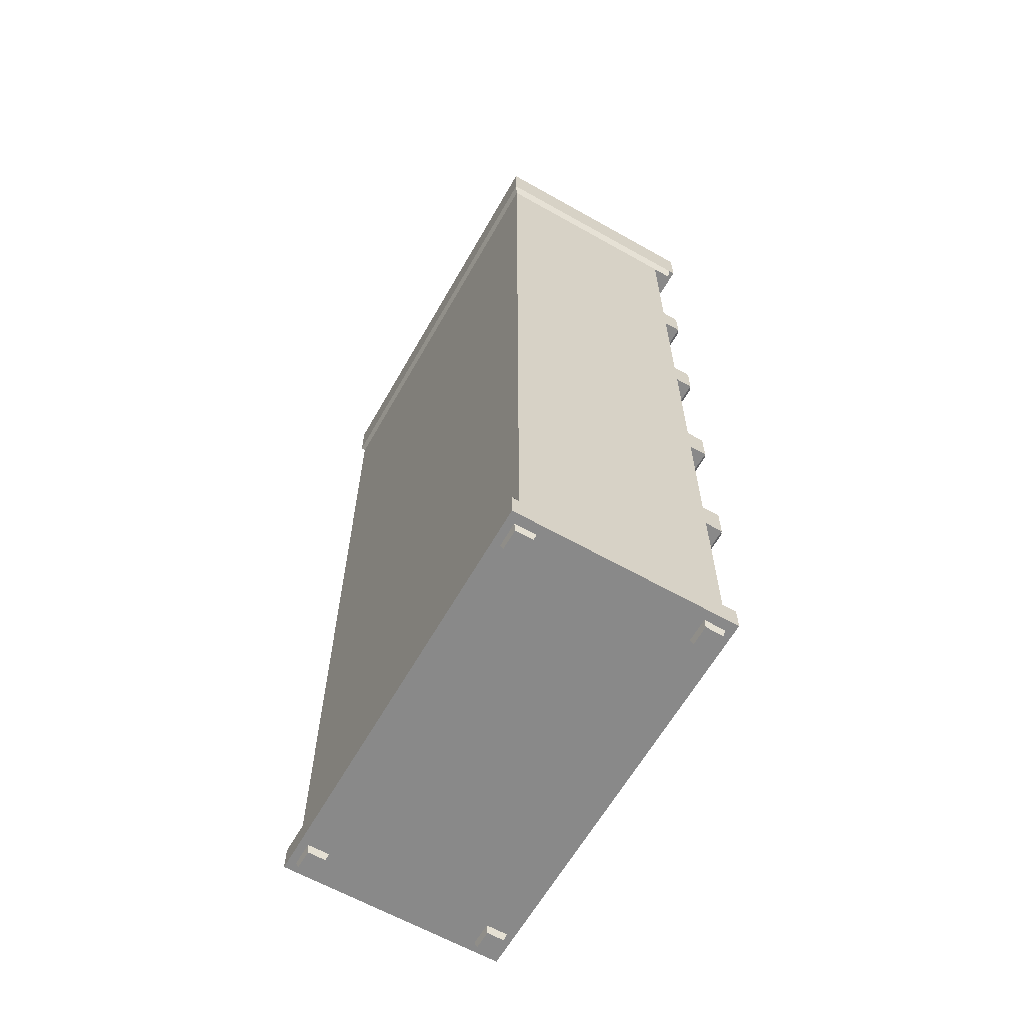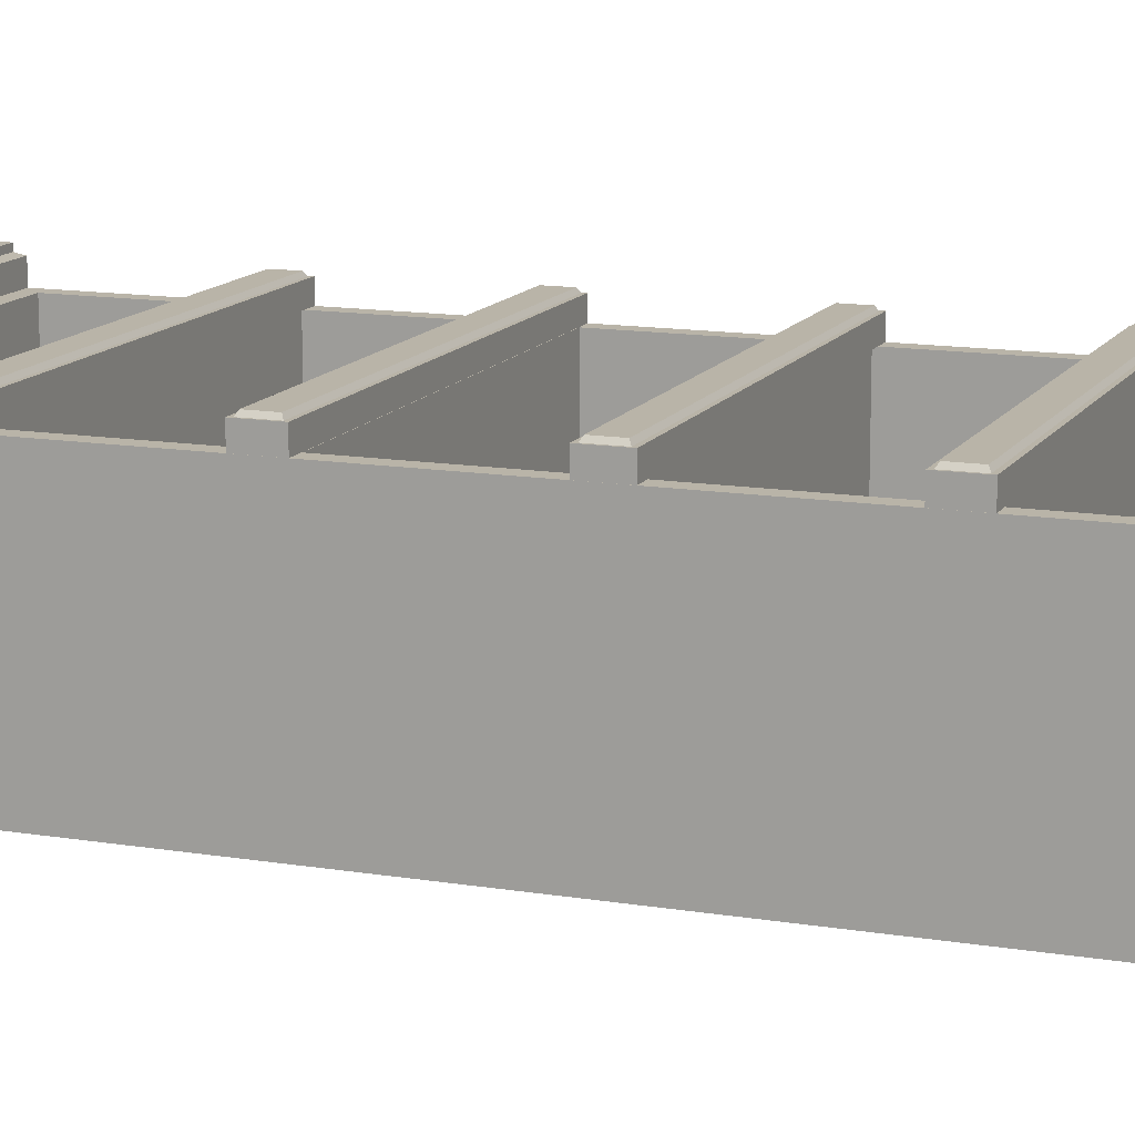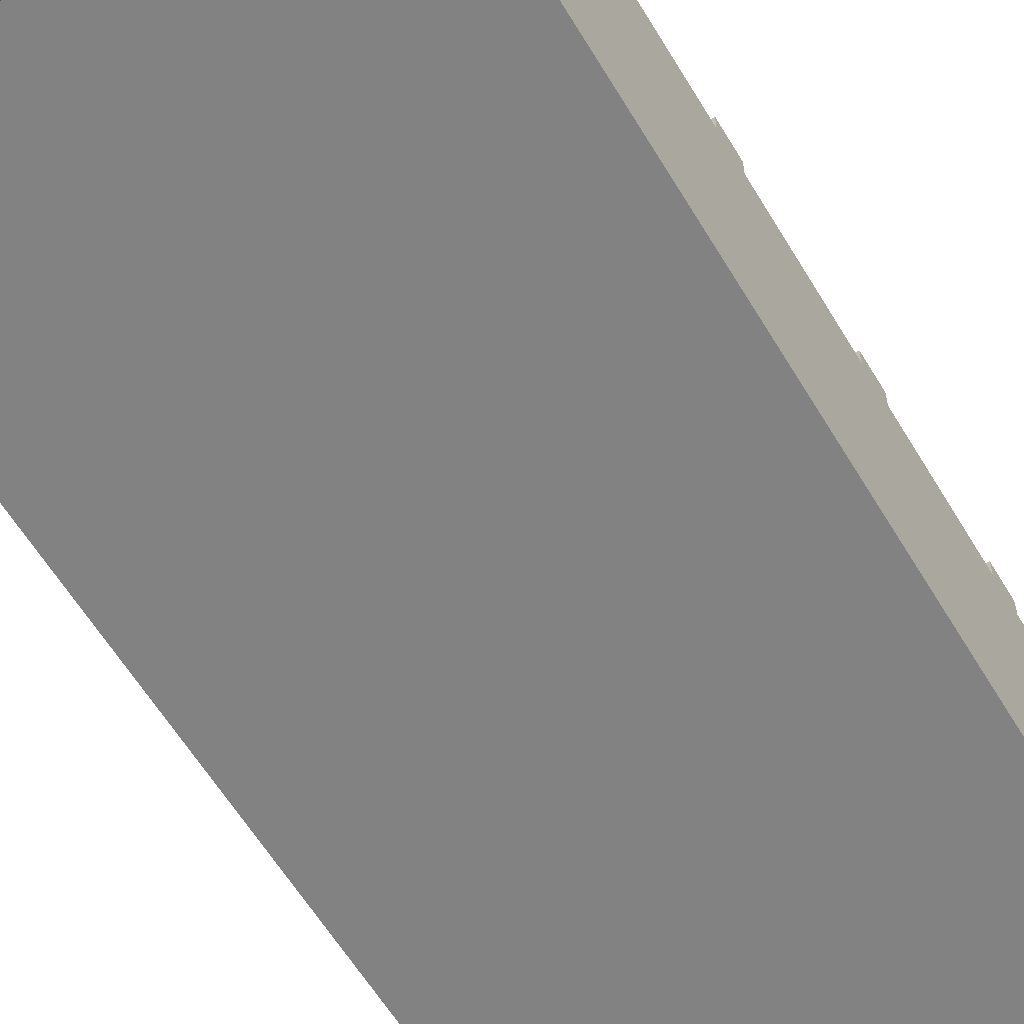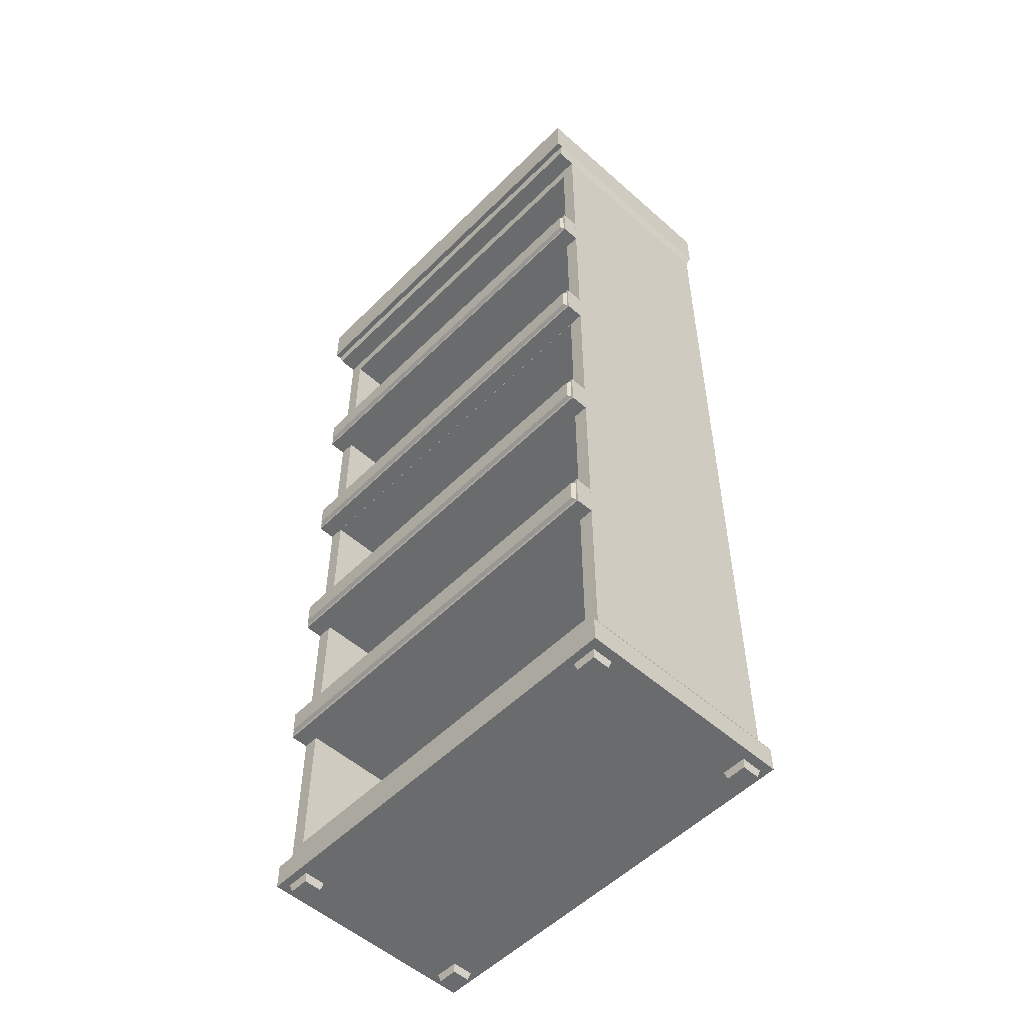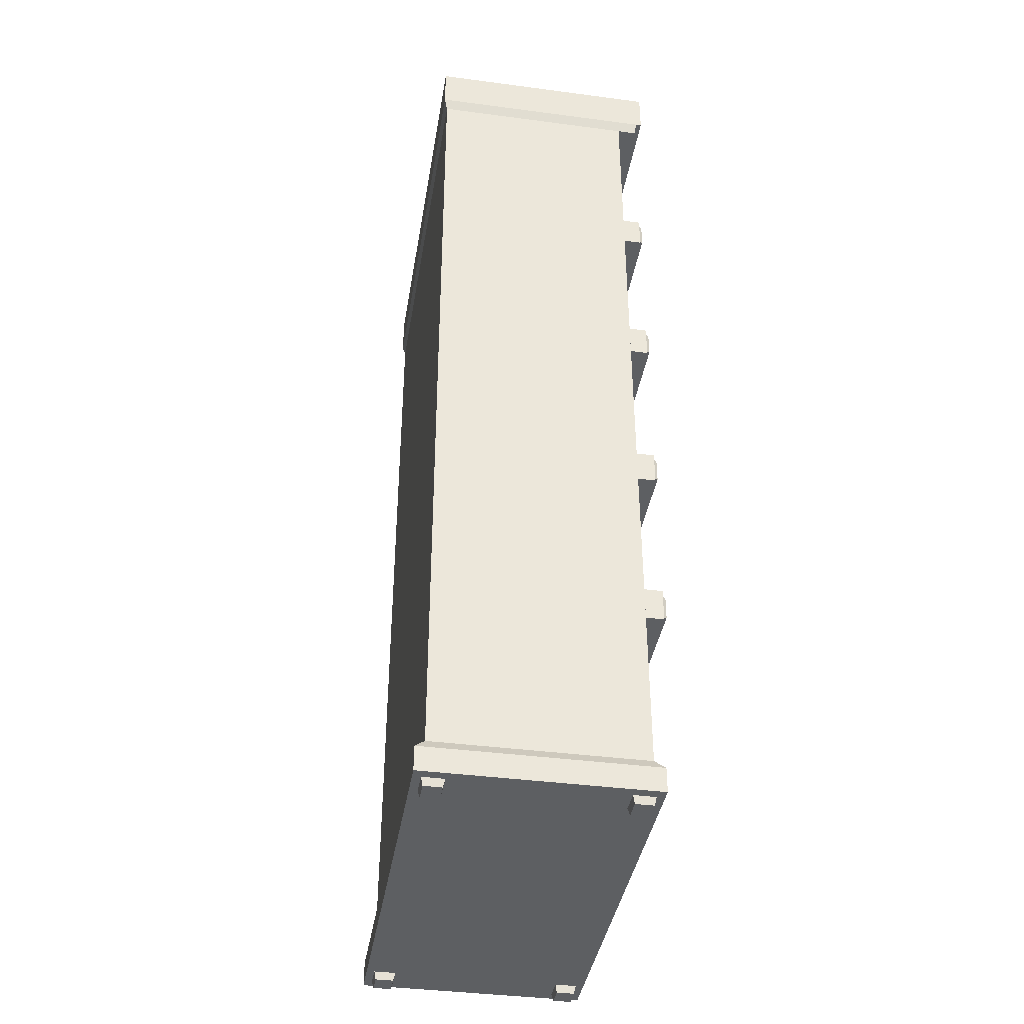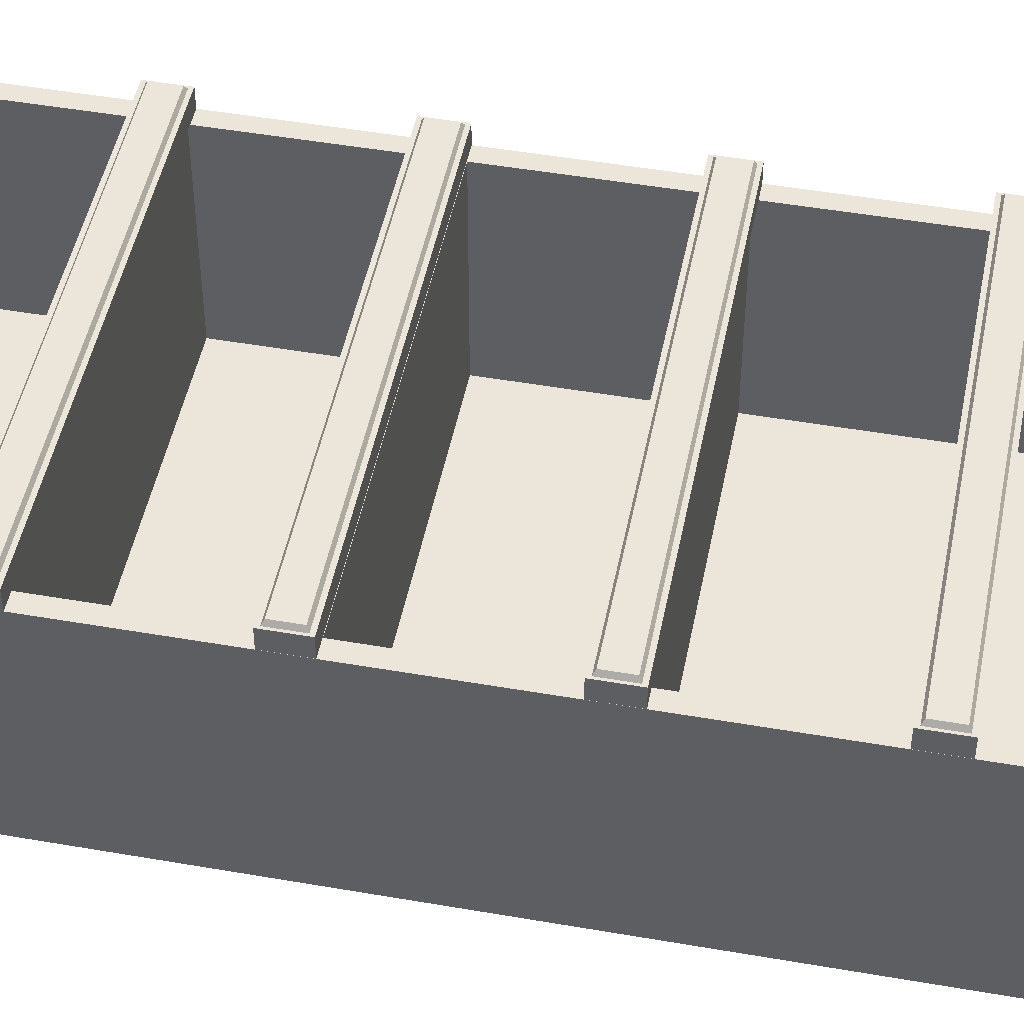
<metadata>
{"format":"obj","ext":"obj","renderer":"f3d","projection":"perspective","resolution":1024,"background":"white","views":[{"elev":-63.1,"azim":-119.7,"up":"+Y"},{"elev":13.2,"azim":-69.3,"up":"+Z"},{"elev":-60.9,"azim":31.0,"up":"+Z"},{"elev":-53.2,"azim":46.6,"up":"+Y"},{"elev":-39.6,"azim":-99.3,"up":"+Y"},{"elev":47.9,"azim":-78.9,"up":"+Z"}]}
</metadata>
<code>
g Bookcase_01_Cube.027
v 8.629 0.5951 3.991
v 8.629 0.5951 5.152
v 9.915 0.5951 3.991
v 9.915 0.5951 5.152
v 8.791 -0.02333 4.138
v 8.791 -0.02333 5.005
v 9.752 -0.02333 4.138
v 9.752 -0.02333 5.005
v -8.629 0.5951 3.991
v -8.629 0.5951 5.152
v -9.915 0.5951 3.991
v -9.915 0.5951 5.152
v -8.791 -0.02333 4.138
v -8.791 -0.02333 5.005
v -9.752 -0.02333 4.138
v -9.752 -0.02333 5.005
v 8.629 0.5951 -3.991
v 8.629 0.5951 -5.152
v 9.915 0.5951 -3.991
v 9.915 0.5951 -5.152
v 8.791 -0.02333 -4.138
v 8.791 -0.02333 -5.005
v 9.752 -0.02333 -4.138
v 9.752 -0.02333 -5.005
v -8.629 0.5951 -3.991
v -8.629 0.5951 -5.152
v -9.915 0.5951 -3.991
v -9.915 0.5951 -5.152
v -8.791 -0.02333 -4.138
v -8.791 -0.02333 -5.005
v -9.752 -0.02333 -4.138
v -9.752 -0.02333 -5.005
v -10.08 2 5
v -10.08 44.57 5
v -10.08 2 -5
v -10.08 44.57 -5
v 10.08 2 5
v 10.08 44.57 5
v 10.08 2 -5
v 10.08 44.57 -5
v -10.08 10.51 5
v -10.08 19.03 5
v -10.08 27.54 5
v -10.08 36.05 5
v -10.08 36.05 -5
v -10.08 27.54 -5
v -10.08 19.03 -5
v -10.08 10.51 -5
v 10.08 36.05 -5
v 10.08 27.54 -5
v 10.08 19.03 -5
v 10.08 10.51 -5
v 10.08 36.05 5
v 10.08 27.54 5
v 10.08 19.03 5
v 10.08 10.51 5
v 9.354 36.78 5
v 9.354 43.84 5
v -9.354 43.84 5
v -9.354 36.78 5
v 9.354 2.728 5
v 9.354 9.785 5
v -9.354 9.785 5
v -9.354 2.728 5
v 9.354 11.24 5
v 9.354 18.3 5
v -9.354 18.3 5
v -9.354 11.24 5
v 9.354 19.75 5
v 9.354 26.81 5
v -9.354 26.81 5
v -9.354 19.75 5
v 9.354 28.27 5
v 9.354 35.32 5
v -9.354 35.32 5
v -9.354 28.27 5
v 9.354 43.84 -4.02
v 9.354 36.78 -4.02
v -9.354 36.78 -4.02
v -9.354 43.84 -4.02
v 9.354 9.785 -4.02
v 9.354 2.728 -4.02
v -9.354 2.728 -4.02
v -9.354 9.785 -4.02
v 9.354 18.3 -4.02
v 9.354 11.24 -4.02
v -9.354 11.24 -4.02
v -9.354 18.3 -4.02
v 9.354 26.81 -4.02
v 9.354 19.75 -4.02
v -9.354 19.75 -4.02
v -9.354 26.81 -4.02
v 9.354 35.32 -4.02
v 9.354 28.27 -4.02
v -9.354 28.27 -4.02
v -9.354 35.32 -4.02
v 10.08 36.87 5.002
v 10.08 35.24 5.002
v -10.08 35.24 5.002
v -10.08 36.87 5.002
v 10.08 36.87 5.868
v 10.08 35.24 5.868
v -10.08 35.24 5.868
v -10.08 36.87 5.868
v 9.982 36.71 5.868
v 9.982 35.41 5.868
v -9.982 35.41 5.868
v -9.982 36.71 5.868
v 9.858 36.61 6.04
v 9.858 35.5 6.04
v -9.858 35.5 6.04
v -9.858 36.61 6.04
v 10.08 28.46 5.002
v 10.08 26.82 5.002
v -10.08 26.82 5.002
v -10.08 28.46 5.002
v 10.08 28.46 5.868
v 10.08 26.82 5.868
v -10.08 26.82 5.868
v -10.08 28.46 5.868
v 9.982 28.29 5.868
v 9.982 26.99 5.868
v -9.982 26.99 5.868
v -9.982 28.29 5.868
v 9.858 28.2 6.04
v 9.858 27.09 6.04
v -9.858 27.09 6.04
v -9.858 28.2 6.04
v 10.08 19.77 5.002
v 10.08 18.13 5.002
v -10.08 18.13 5.002
v -10.08 19.77 5.002
v 10.08 19.77 5.868
v 10.08 18.13 5.868
v -10.08 18.13 5.868
v -10.08 19.77 5.868
v 9.982 19.6 5.868
v 9.982 18.3 5.868
v -9.982 18.3 5.868
v -9.982 19.6 5.868
v 9.858 19.5 6.04
v 9.858 18.39 6.04
v -9.858 18.39 6.04
v -9.858 19.5 6.04
v 10.08 11.35 5.002
v 10.08 9.715 5.002
v -10.08 9.715 5.002
v -10.08 11.35 5.002
v 10.08 11.35 5.868
v 10.08 9.715 5.868
v -10.08 9.715 5.868
v -10.08 11.35 5.868
v 9.982 11.18 5.868
v 9.982 9.883 5.868
v -9.982 9.883 5.868
v -9.982 11.18 5.868
v 9.858 11.09 6.04
v 9.858 9.98 6.04
v -9.858 9.98 6.04
v -9.858 11.09 6.04
v -10.27 47.28 5.037
v -10.27 47.28 -5.153
v 10.27 47.28 -5.153
v 10.27 47.28 5.037
v 10.08 44.57 5.96
v -10.08 44.57 5.96
v 10.27 47.28 6.015
v -10.27 47.28 6.015
v -10.27 45.13 5.037
v -10.27 45.13 -5.153
v 10.27 45.13 5.037
v 10.27 45.13 -5.153
v -10.27 45.13 6.015
v 10.27 45.13 6.015
v 10.27 47.28 6.3
v -10.27 47.28 6.3
v -10.27 45.13 6.3
v 10.27 45.13 6.3
v -10.32 1.563 -5.472
v -10.32 1.563 5.472
v 10.32 1.563 -5.472
v 10.32 1.563 5.472
v -10.32 0.3507 -5.472
v -10.32 0.3507 5.472
v 10.32 0.3507 -5.472
v 10.32 0.3507 5.472
f 1 2 4 3
f 5 7 8 6
f 3 4 8 7
f 2 1 5 6
f 4 2 6 8
f 1 3 7 5
f 9 11 12 10
f 13 14 16 15
f 11 15 16 12
f 10 14 13 9
f 12 16 14 10
f 9 13 15 11
f 17 19 20 18
f 21 22 24 23
f 19 23 24 20
f 18 22 21 17
f 20 24 22 18
f 17 21 23 19
f 25 26 28 27
f 29 31 32 30
f 27 28 32 31
f 26 25 29 30
f 28 26 30 32
f 25 27 31 29
f 44 34 36 45
f 45 36 40 49
f 49 40 38 53
f 65 66 85 86
f 35 39 181 179
f 170 169 161 162
f 60 57 78 79
f 61 62 81 82
f 57 58 77 78
f 75 76 95 96
f 39 52 56 37
f 52 51 55 56
f 51 50 54 55
f 50 49 53 54
f 35 48 52 39
f 48 47 51 52
f 47 46 50 51
f 46 45 49 50
f 33 41 48 35
f 41 42 47 48
f 42 43 46 47
f 43 44 45 46
f 53 38 58 57
f 38 34 59 58
f 34 44 60 59
f 44 53 57 60
f 37 56 62 61
f 56 41 63 62
f 41 33 64 63
f 33 37 61 64
f 56 55 66 65
f 55 42 67 66
f 42 41 68 67
f 41 56 65 68
f 55 54 70 69
f 54 43 71 70
f 43 42 72 71
f 42 55 69 72
f 54 53 74 73
f 53 44 75 74
f 44 43 76 75
f 43 54 73 76
f 78 77 80 79
f 82 81 84 83
f 86 85 88 87
f 90 89 92 91
f 94 93 96 95
f 64 61 82 83
f 69 70 89 90
f 58 59 80 77
f 68 65 86 87
f 73 74 93 94
f 62 63 84 81
f 72 69 90 91
f 59 60 79 80
f 66 67 88 85
f 76 73 94 95
f 63 64 83 84
f 70 71 92 89
f 67 68 87 88
f 74 75 96 93
f 71 72 91 92
f 101 104 108 105
f 99 98 102 103
f 97 100 104 101
f 98 97 101 102
f 100 99 103 104
f 106 105 109 110
f 102 101 105 106
f 104 103 107 108
f 103 102 106 107
f 110 109 112 111
f 108 107 111 112
f 107 106 110 111
f 105 108 112 109
f 117 120 124 121
f 115 114 118 119
f 113 116 120 117
f 114 113 117 118
f 116 115 119 120
f 122 121 125 126
f 118 117 121 122
f 120 119 123 124
f 119 118 122 123
f 126 125 128 127
f 124 123 127 128
f 123 122 126 127
f 121 124 128 125
f 133 136 140 137
f 131 130 134 135
f 129 132 136 133
f 130 129 133 134
f 132 131 135 136
f 138 137 141 142
f 134 133 137 138
f 136 135 139 140
f 135 134 138 139
f 142 141 144 143
f 140 139 143 144
f 139 138 142 143
f 137 140 144 141
f 149 152 156 153
f 147 146 150 151
f 145 148 152 149
f 146 145 149 150
f 148 147 151 152
f 154 153 157 158
f 150 149 153 154
f 152 151 155 156
f 151 150 154 155
f 158 157 160 159
f 156 155 159 160
f 155 154 158 159
f 153 156 160 157
f 163 162 161 164
f 34 38 165 166
f 172 170 162 163
f 171 172 163 164
f 168 173 177 176
f 171 164 167 174
f 169 34 166 173
f 164 161 168 167
f 161 169 173 168
f 38 171 174 165
f 166 165 174 173
f 38 40 172 171
f 40 36 170 172
f 36 34 169 170
f 177 178 175 176
f 173 174 178 177
f 174 167 175 178
f 167 168 176 175
f 182 180 184 186
f 33 35 179 180
f 39 37 182 181
f 37 33 180 182
f 183 185 186 184
f 179 181 185 183
f 181 182 186 185
f 180 179 183 184

</code>
